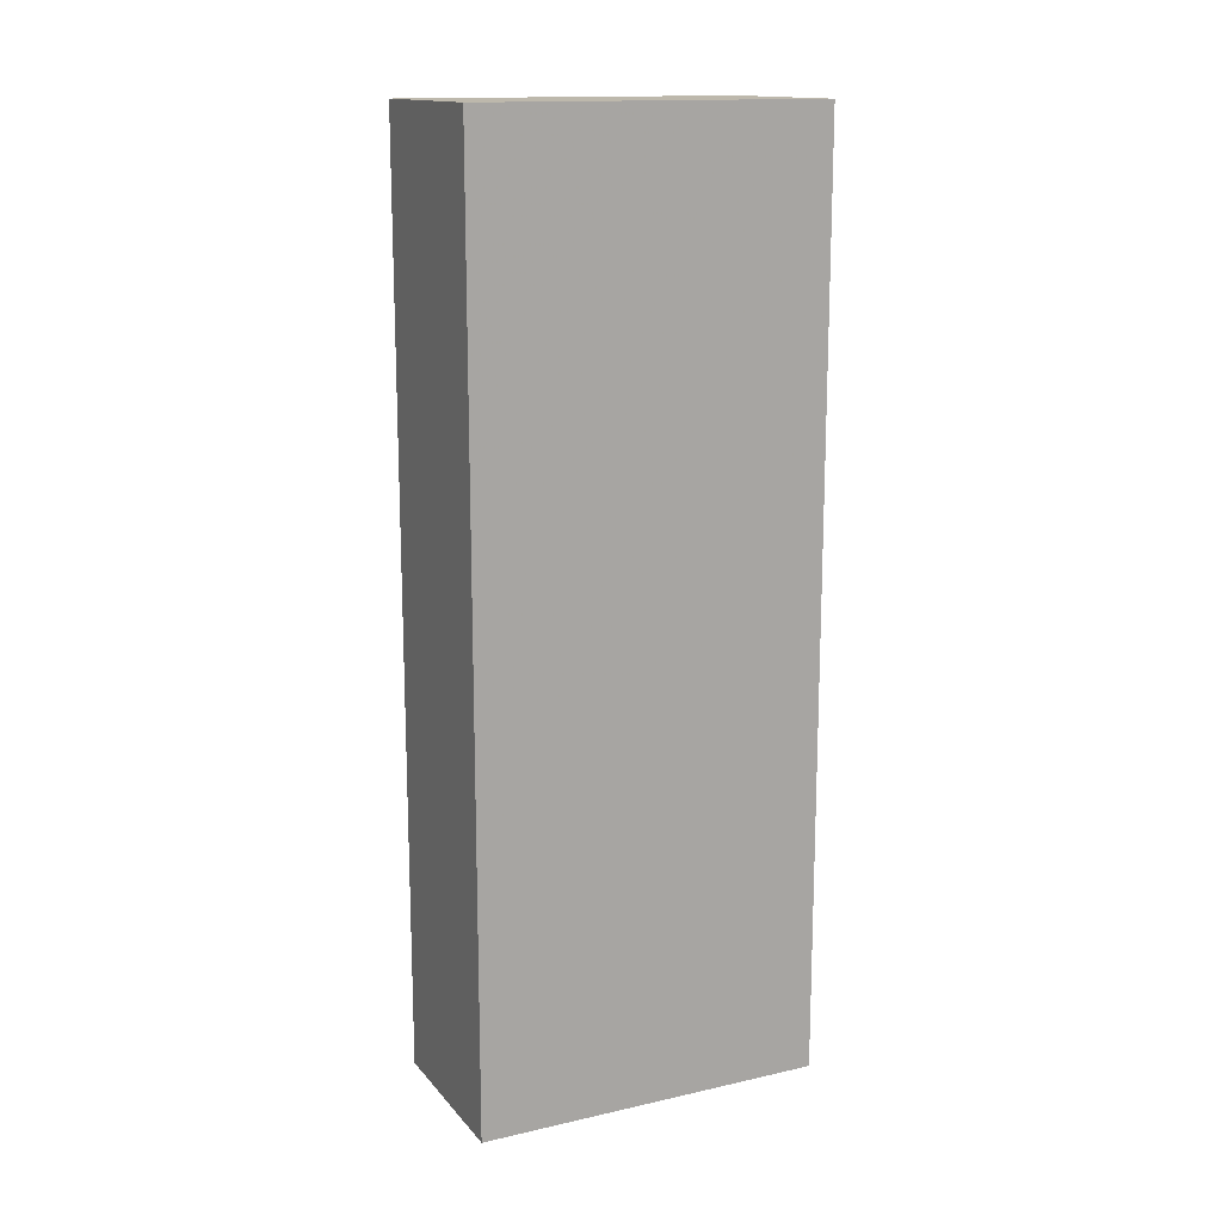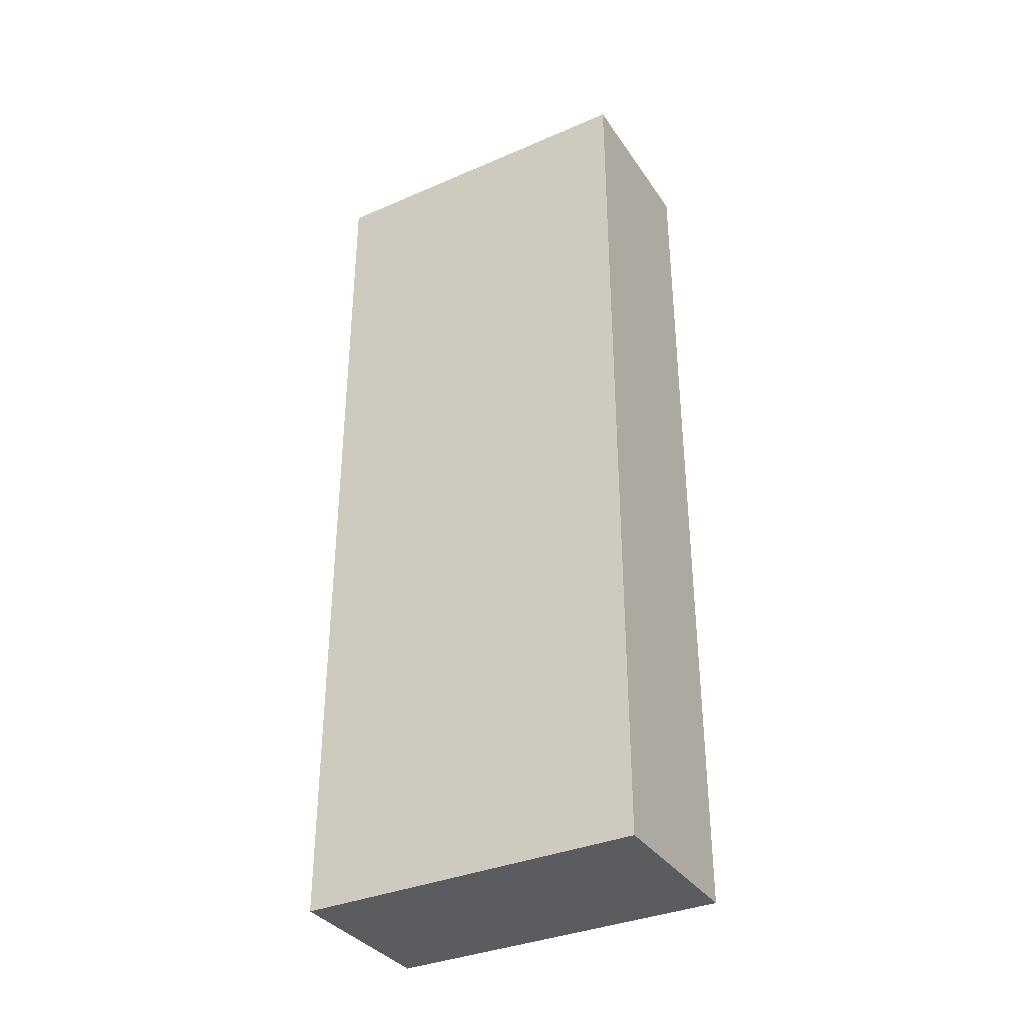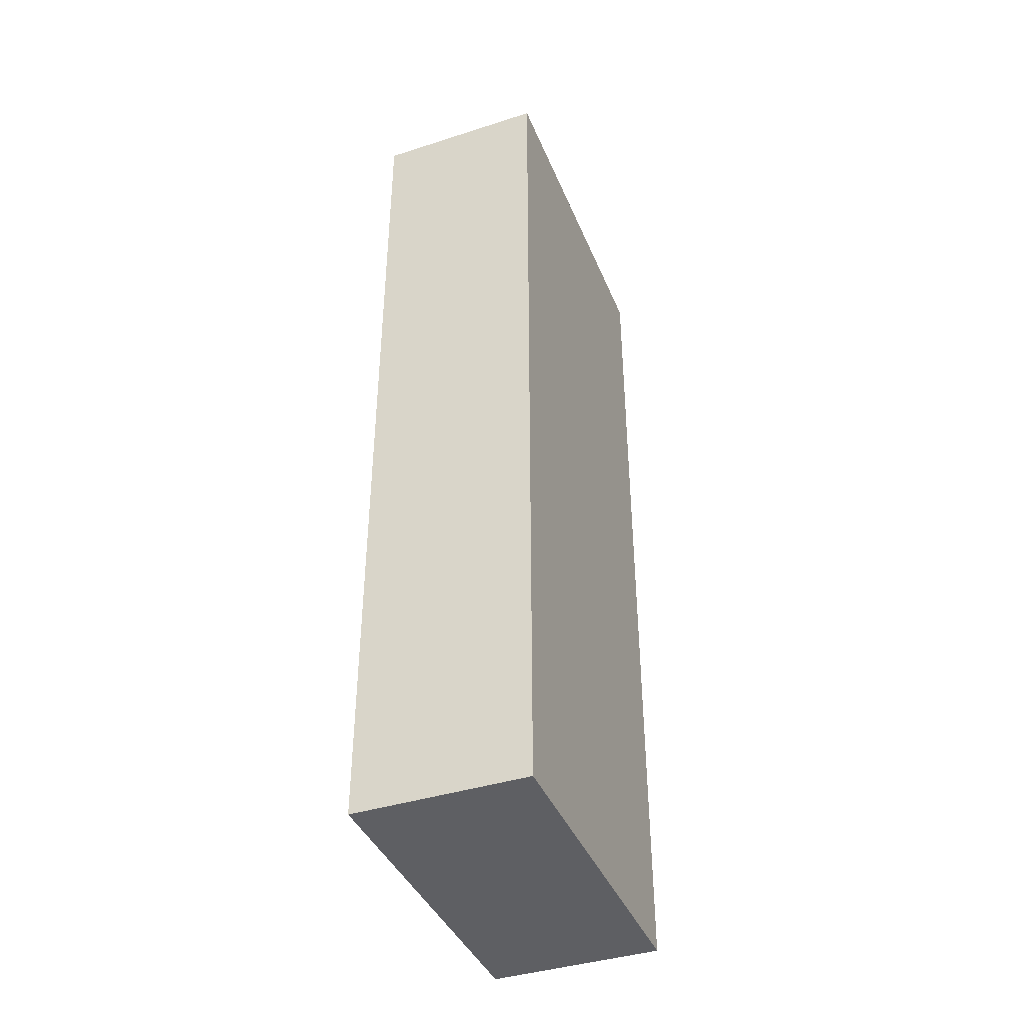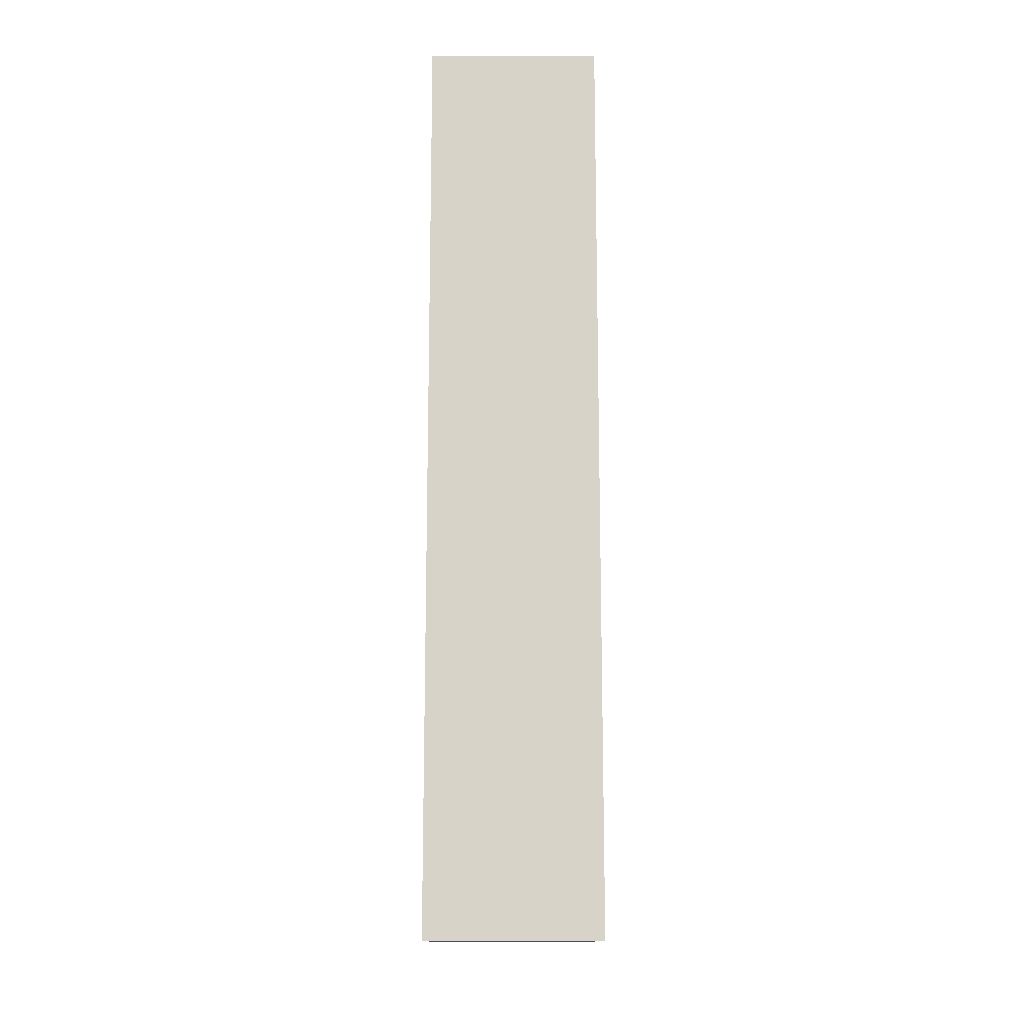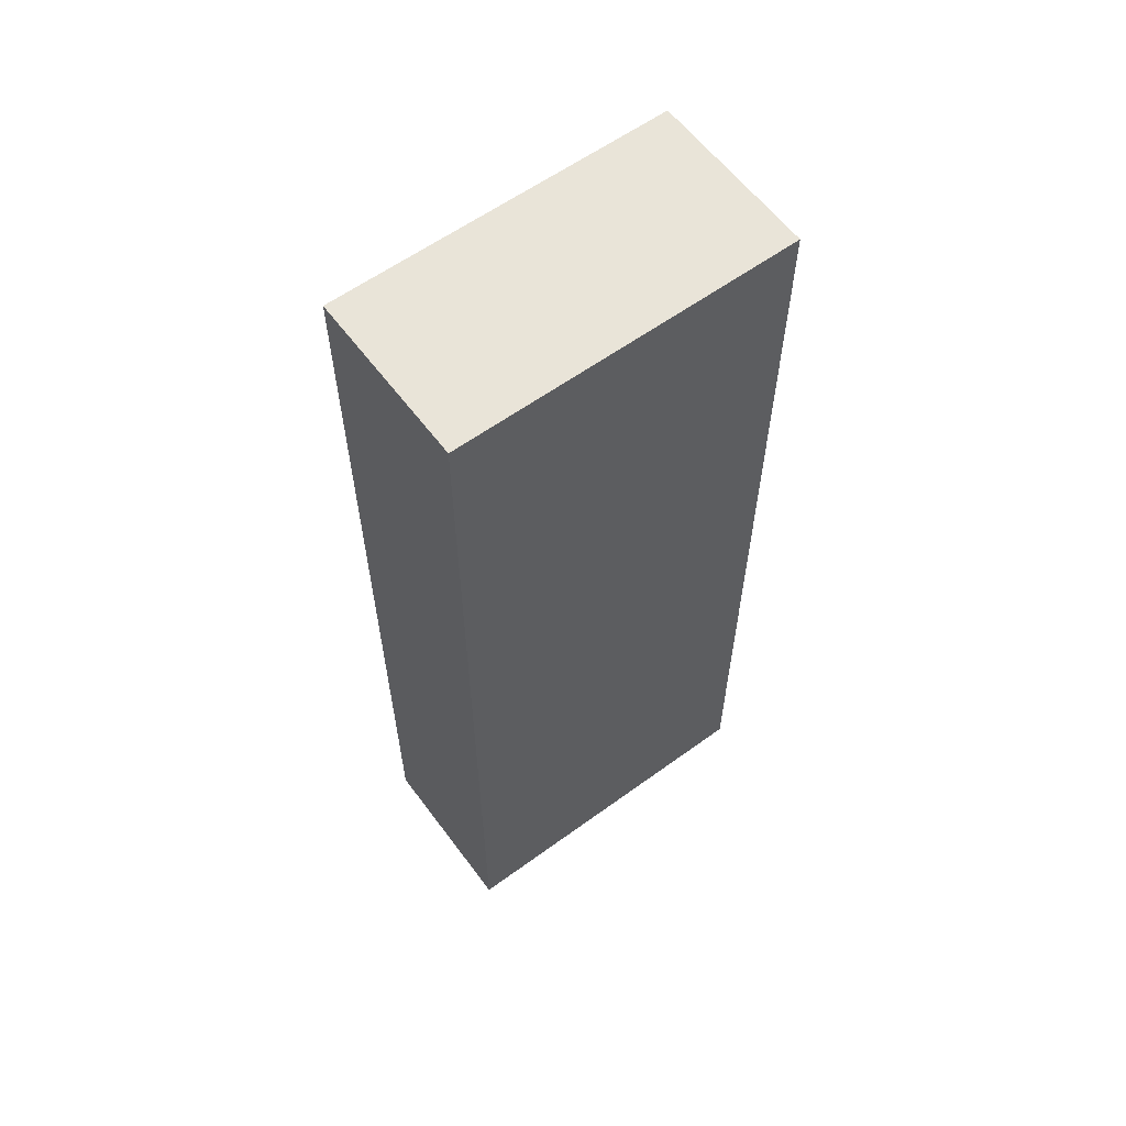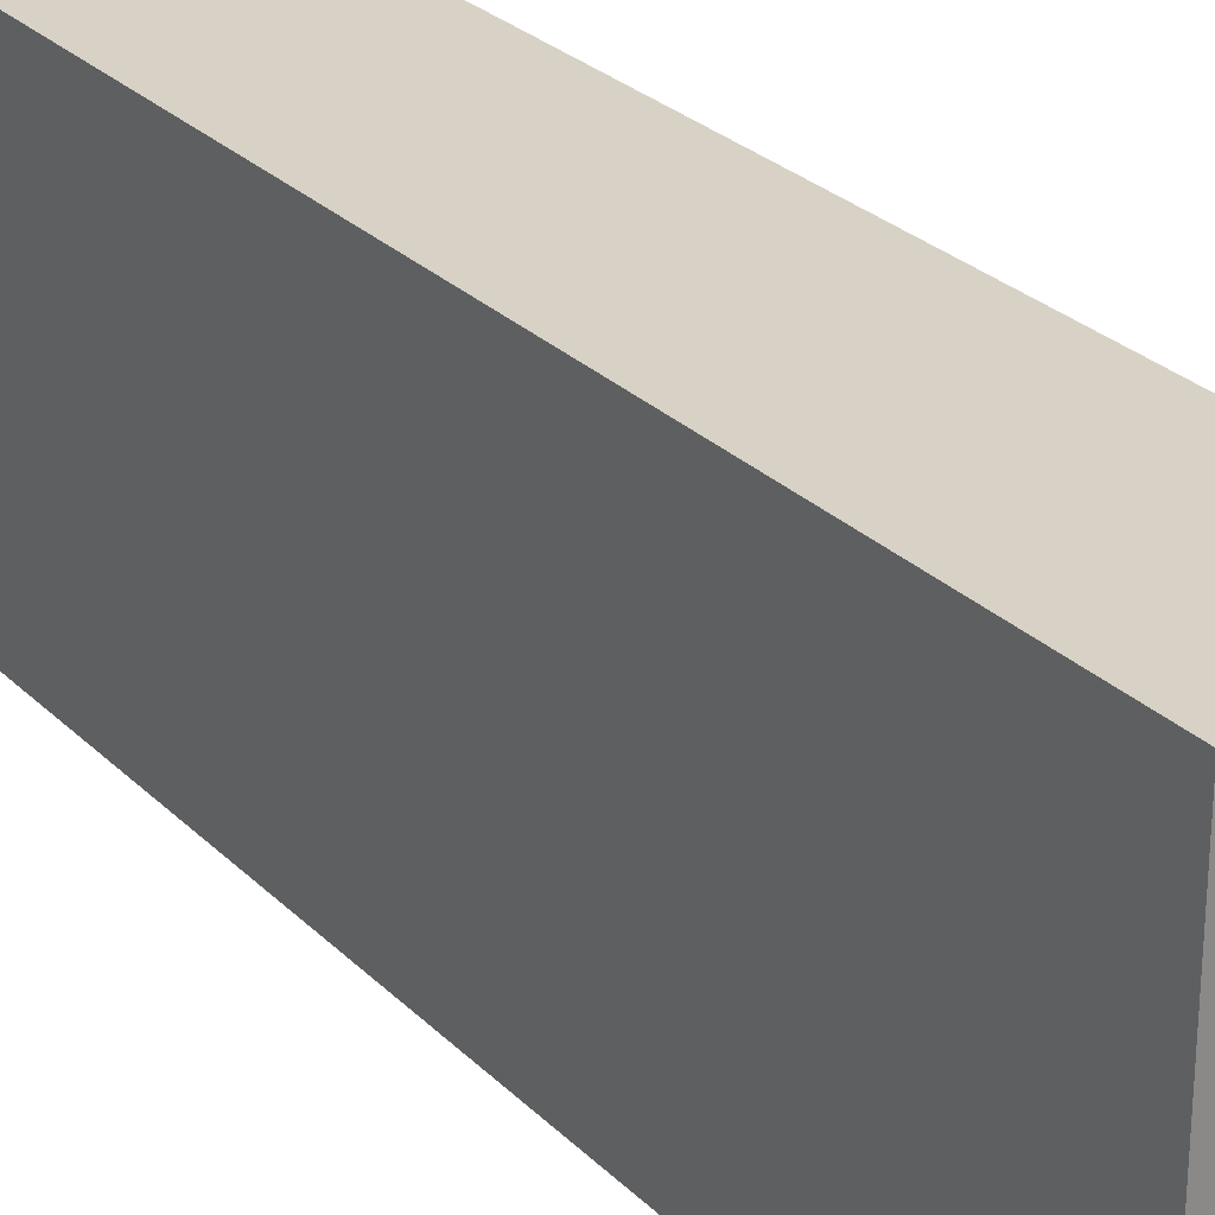
<metadata>
{"format":"obj","ext":"obj","renderer":"f3d","projection":"perspective","resolution":1024,"background":"white","views":[{"elev":14.9,"azim":-115.7,"up":"+Z"},{"elev":-35.2,"azim":-60.3,"up":"+Z"},{"elev":-40.6,"azim":21.4,"up":"+Z"},{"elev":-14.0,"azim":-0.4,"up":"+Z"},{"elev":59.8,"azim":53.4,"up":"+Z"},{"elev":27.4,"azim":145.5,"up":"+Y"}]}
</metadata>
<code>
o 4685
v 2161 1873 13.79
v 2161 1873 13.79
v 2161 1873 13.79
v 2161 1873 14.05
v 2161 1873 14.05
v 2161 1873 14.05
v 2161 1873 13.79
v 2161 1873 13.79
v 2161 1873 13.79
v 2161 1873 14.05
v 2161 1873 13.79
v 2161 1873 14.05
v 2161 1873 14.05
v 2161 1873 14.05
v 2161 1873 14.05
v 2161 1873 14.05
v 2161 1873 13.79
v 2161 1873 14.05
v 2161 1873 13.79
v 2161 1873 14.05
v 2161 1873 14.05
v 2161 1873 13.79
v 2161 1873 14.05
v 2161 1873 14.05
v 2161 1873 13.79
v 2161 1873 13.79
v 2161 1873 14.05
v 2161 1873 13.79
v 2161 1873 13.79
f 1 2 3
f 1 4 5
f 6 2 7
f 8 9 7
f 10 7 11
f 12 13 14
f 14 15 16
f 17 15 18
f 19 20 21
f 22 23 20
f 24 25 26
f 27 28 29

</code>
